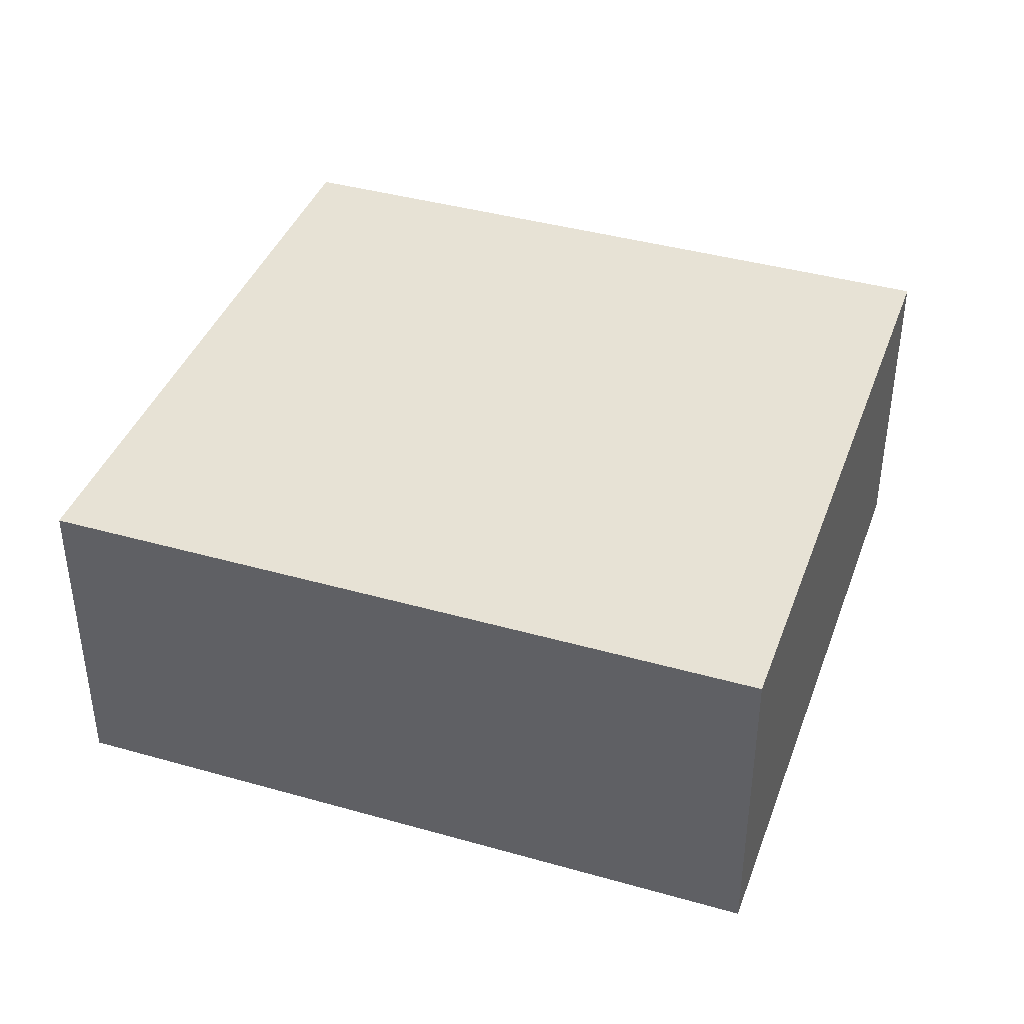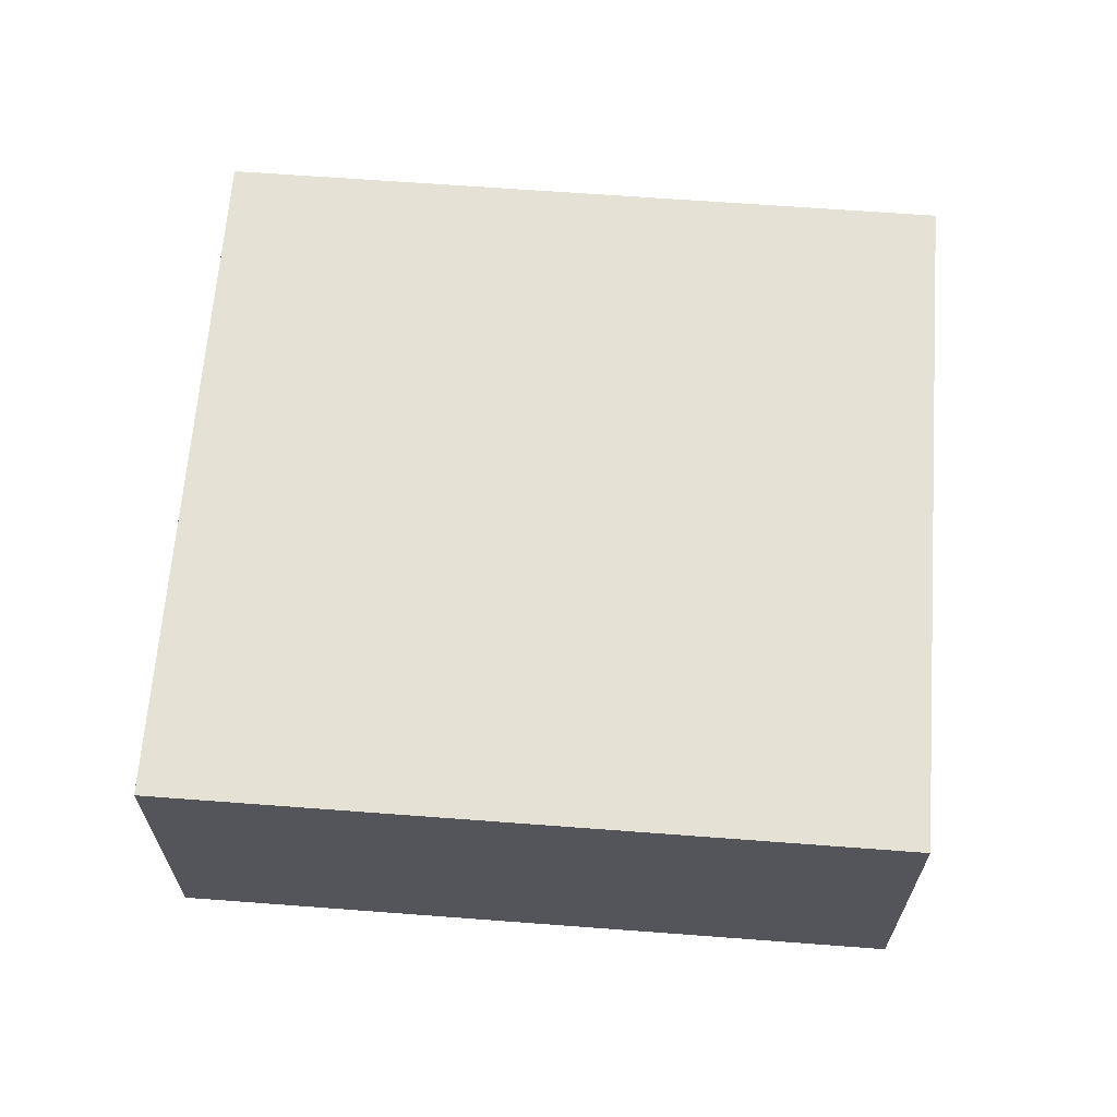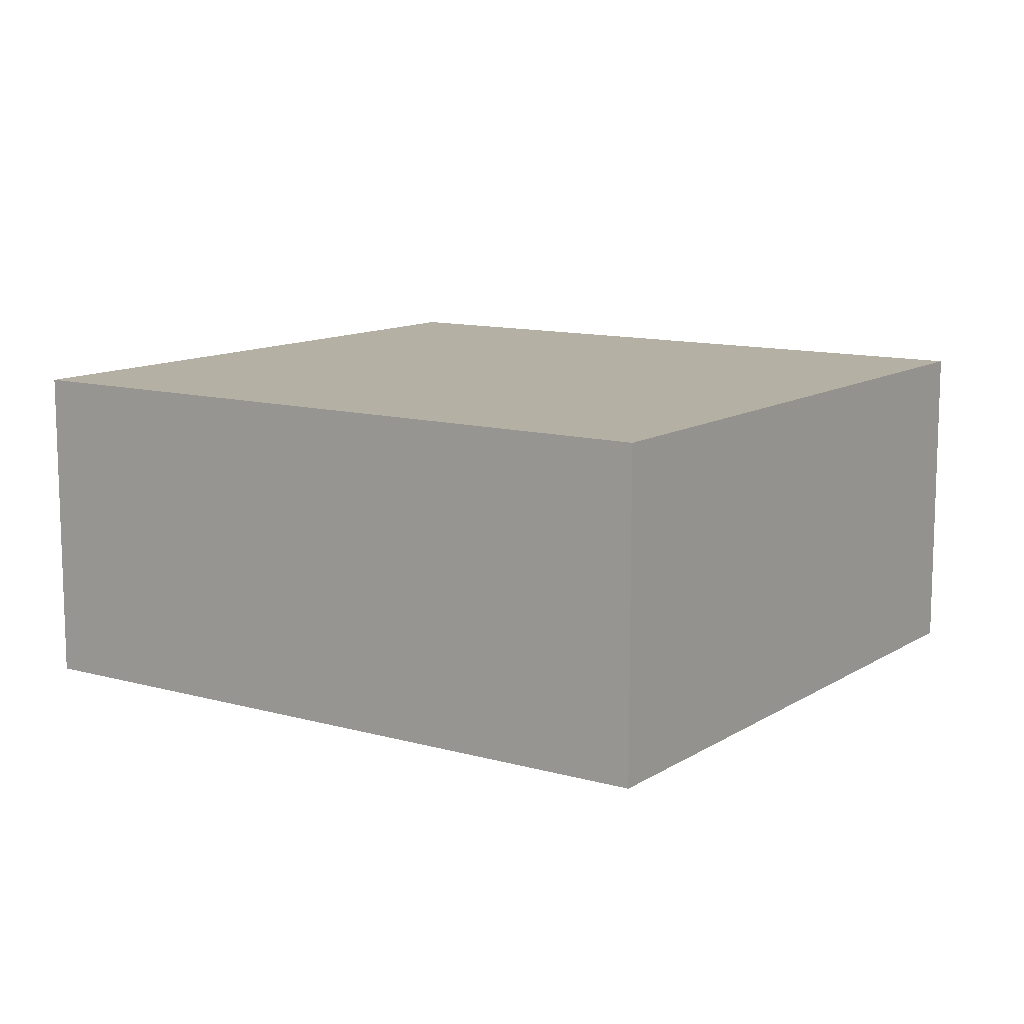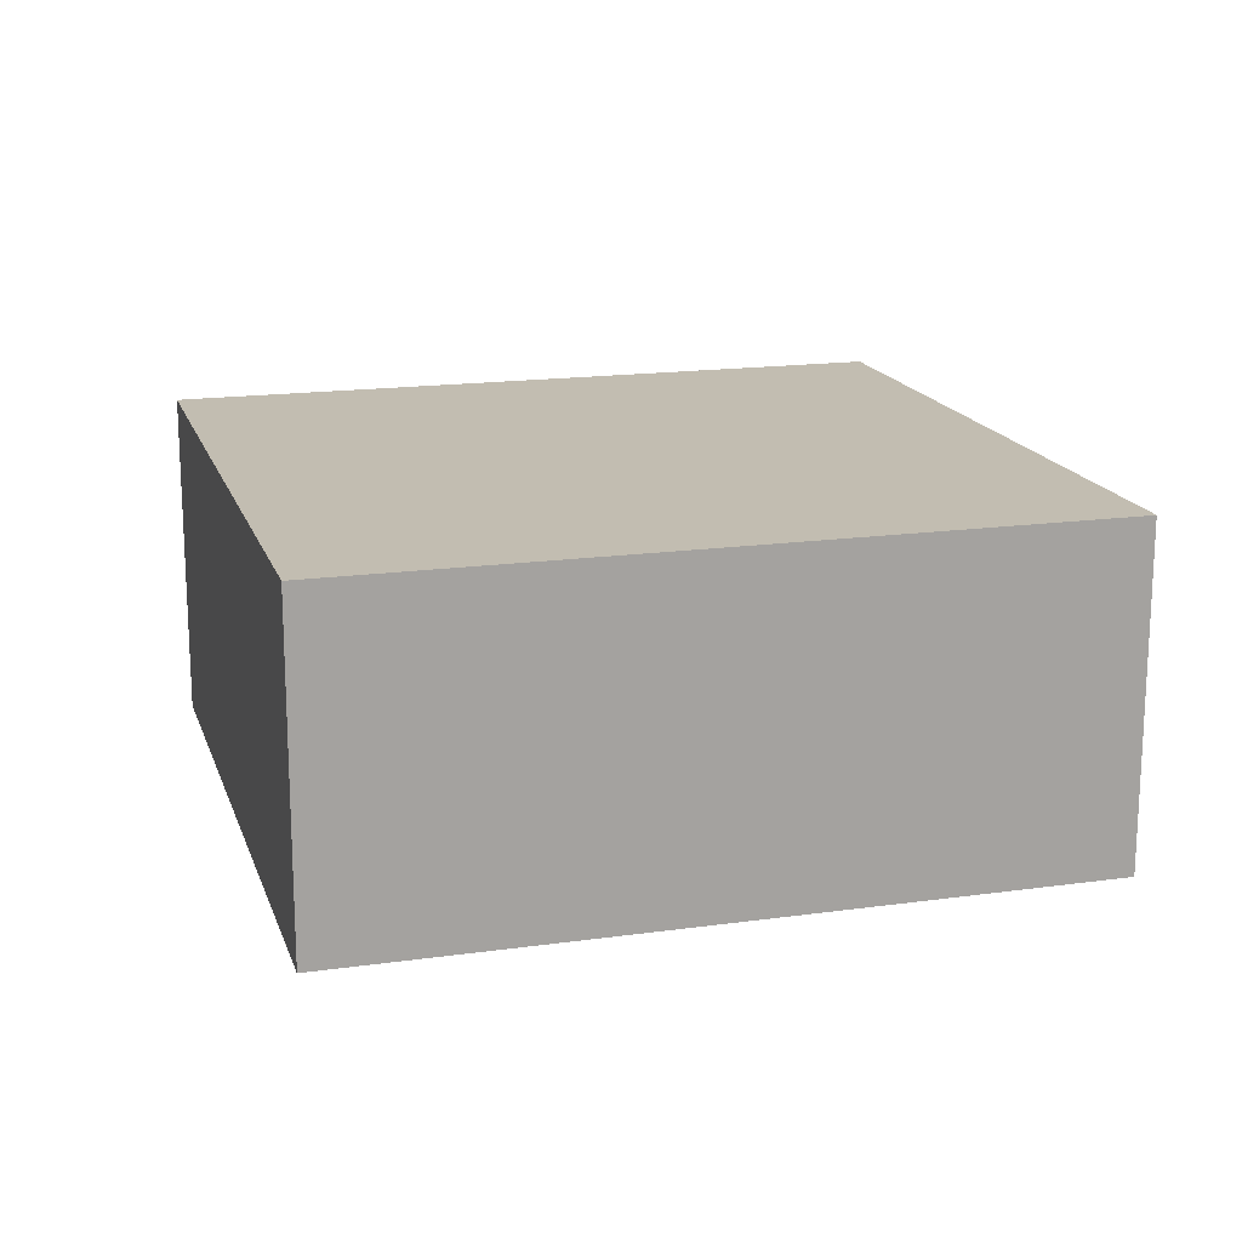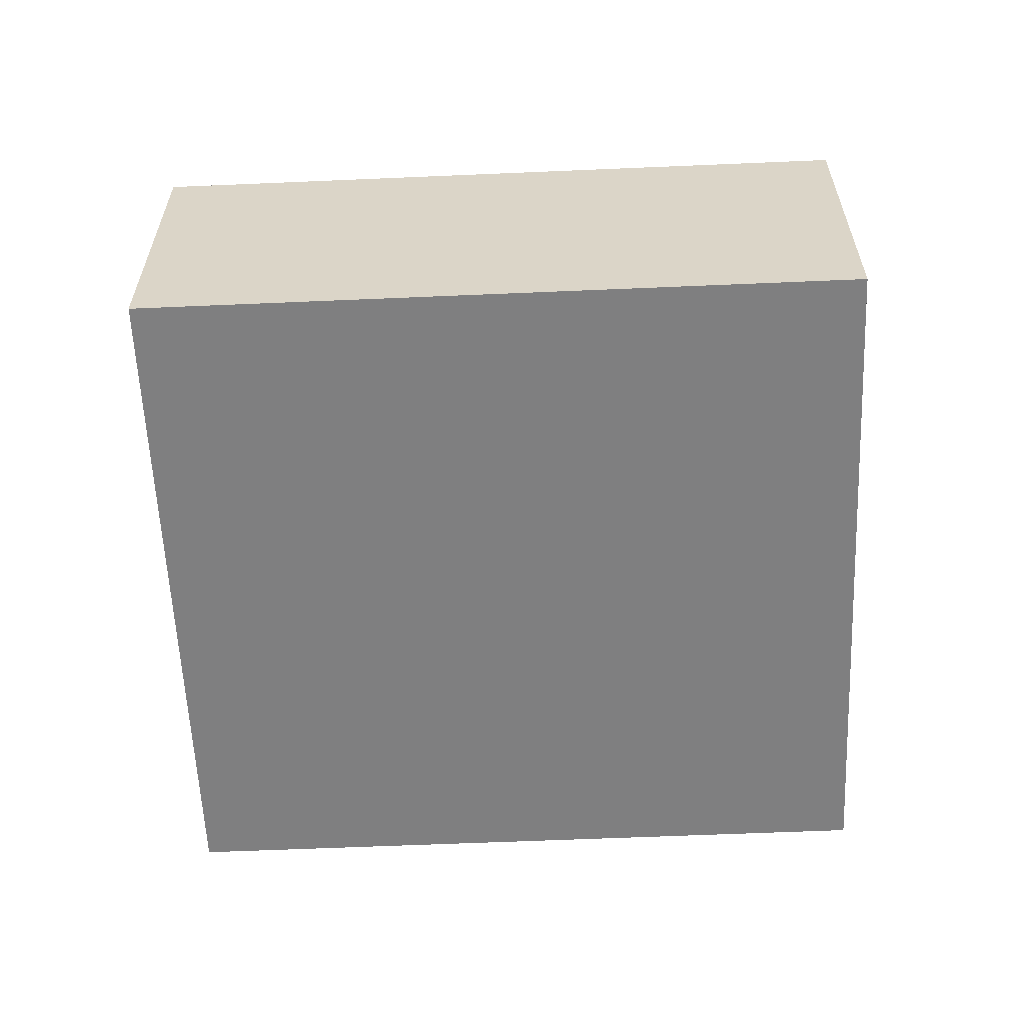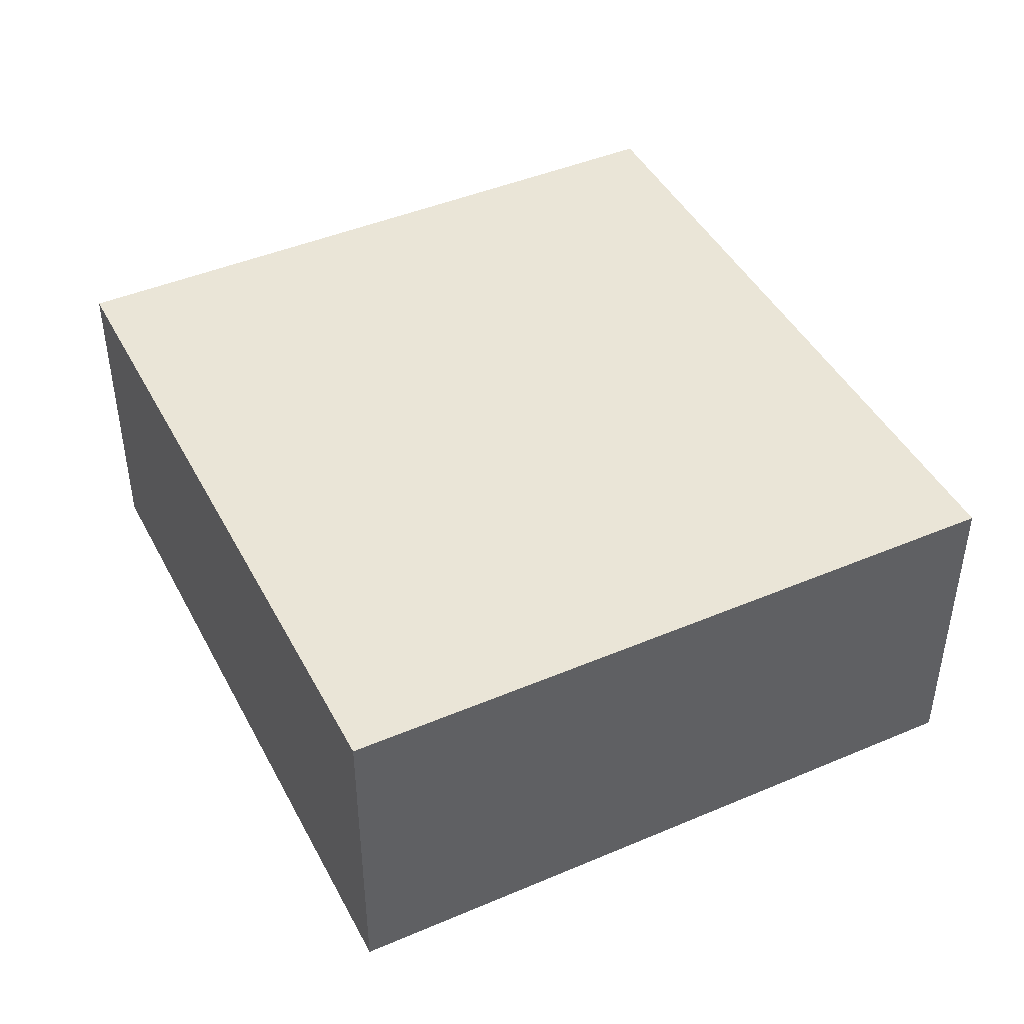
<metadata>
{"format":"obj","ext":"obj","renderer":"f3d","projection":"perspective","resolution":1024,"background":"white","views":[{"elev":40.2,"azim":-147.6,"up":"+Y"},{"elev":65.0,"azim":-162.5,"up":"+Y"},{"elev":11.4,"azim":47.5,"up":"+Y"},{"elev":16.8,"azim":177.3,"up":"+Y"},{"elev":-59.7,"azim":15.7,"up":"+Y"},{"elev":44.4,"azim":76.8,"up":"+Y"}]}
</metadata>
<code>
v  2.144 0.976 -0.501
v  0.473 0.976 2.022
v  2.617 0.976 1.52
v  0 0.976 5.976e-17
v  2.617 -9.307e-17 1.52
v  2.144 3.068e-17 -0.501
v  0 0 0
v  0.473 -1.238e-16 2.022
g defaultobject
f 1 2 3
f 2 1 4
f 5 1 3
f 1 5 6
f 6 4 1
f 4 6 7
f 7 2 4
f 2 7 8
f 8 3 2
f 3 8 5
f 5 7 6
f 7 5 8

</code>
